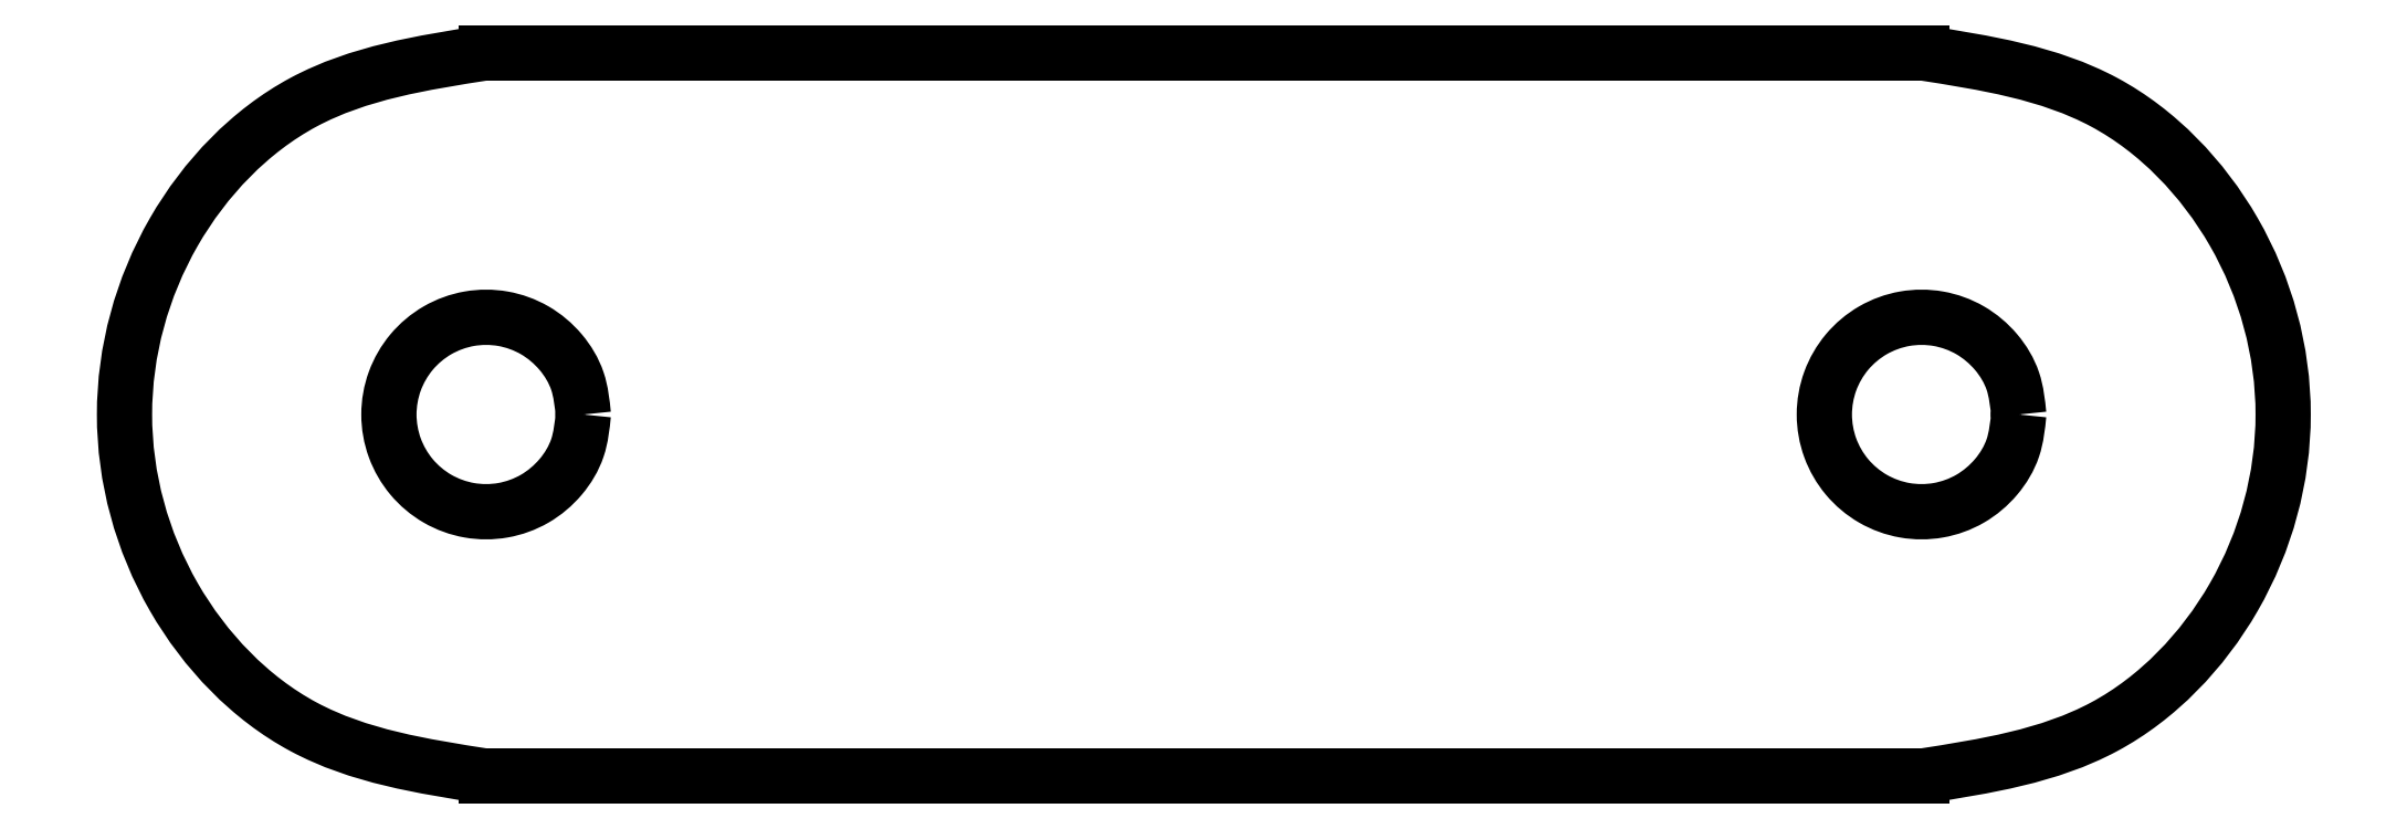
<metadata>
{"format":"dxf","ext":"dxf","renderer":"ezdxf+matplotlib","layout":"modelspace","background":"white","min_lineweight":24,"dpi":150}
</metadata>
<code>
0
SECTION
2
ENTITIES
0
LINE
8
0
10
-202
20
86.8
30
0
11
-202
21
86.8
31
0
0
SPLINE
8
0
70
0
71
3
72
25
73
21
74
19
40
0
40
0
40
0
40
0
40
0.7503
40
1.49
40
2.24
40
2.99
40
3.73
40
4.48
40
5.23
40
5.97
40
6.72
40
7.471
40
8.21
40
8.96
40
9.711
40
10.45
40
11.2
40
11.95
40
12.69
40
13.44
40
13.44
40
13.44
40
13.44
10
-202
20
86.8
30
0
10
-202
20
87.05
30
0
10
-202.1
20
87.55
30
0
10
-202.5
20
88.21
30
0
10
-203.1
20
88.7
30
0
10
-203.8
20
88.96
30
0
10
-204.5
20
88.96
30
0
10
-205.2
20
88.7
30
0
10
-205.8
20
88.21
30
0
10
-206.2
20
87.55
30
0
10
-206.3
20
86.8
30
0
10
-206.2
20
86.04
30
0
10
-205.8
20
85.39
30
0
10
-205.2
20
84.89
30
0
10
-204.5
20
84.63
30
0
10
-203.8
20
84.63
30
0
10
-203.1
20
84.89
30
0
10
-202.5
20
85.39
30
0
10
-202.1
20
86.04
30
0
10
-202
20
86.54
30
0
10
-202
20
86.8
30
0
11
-202
21
86.8
31
0
11
-202.1
21
87.53
31
0
11
-202.5
21
88.17
31
0
11
-203.1
21
88.66
31
0
11
-203.8
21
88.91
31
0
11
-204.5
21
88.91
31
0
11
-205.2
21
88.66
31
0
11
-205.8
21
88.17
31
0
11
-206.2
21
87.53
31
0
11
-206.3
21
86.8
31
0
11
-206.2
21
86.06
31
0
11
-205.8
21
85.42
31
0
11
-205.2
21
84.93
31
0
11
-204.5
21
84.68
31
0
11
-203.8
21
84.68
31
0
11
-203.1
21
84.93
31
0
11
-202.5
21
85.42
31
0
11
-202.1
21
86.06
31
0
11
-202
21
86.8
31
0
0
LINE
8
0
10
-204.2
20
94.8
30
0
11
-235.9
21
94.8
31
0
0
SPLINE
8
0
70
0
71
3
72
13
73
9
74
7
40
0
40
0
40
0
40
0
40
4.182
40
8.241
40
12.42
40
16.61
40
20.66
40
24.85
40
24.85
40
24.85
40
24.85
10
-204.2
20
78.8
30
0
10
-202.7
20
79.02
30
0
10
-200
20
79.45
30
0
10
-196.9
20
82.63
30
0
10
-195.8
20
86.8
30
0
10
-196.9
20
90.96
30
0
10
-200
20
94.14
30
0
10
-202.7
20
94.57
30
0
10
-204.2
20
94.8
30
0
11
-204.2
21
78.8
31
0
11
-200.1
21
79.89
31
0
11
-197.2
21
82.76
31
0
11
-196.2
21
86.8
31
0
11
-197.2
21
90.83
31
0
11
-200.1
21
93.7
31
0
11
-204.2
21
94.8
31
0
0
LINE
8
0
10
-235.9
20
78.8
30
0
11
-204.2
21
78.8
31
0
0
SPLINE
8
0
70
0
71
3
72
13
73
9
74
7
40
0
40
0
40
0
40
0
40
4.182
40
8.241
40
12.42
40
16.61
40
20.66
40
24.85
40
24.85
40
24.85
40
24.85
10
-235.9
20
94.8
30
0
10
-237.3
20
94.57
30
0
10
-240.1
20
94.14
30
0
10
-243.1
20
90.96
30
0
10
-244.3
20
86.8
30
0
10
-243.1
20
82.63
30
0
10
-240.1
20
79.45
30
0
10
-237.3
20
79.02
30
0
10
-235.9
20
78.8
30
0
11
-235.9
21
94.8
31
0
11
-239.9
21
93.7
31
0
11
-242.8
21
90.83
31
0
11
-243.9
21
86.8
31
0
11
-242.8
21
82.76
31
0
11
-239.9
21
79.89
31
0
11
-235.9
21
78.8
31
0
0
LINE
8
0
10
-233.8
20
86.8
30
0
11
-233.8
21
86.8
31
0
0
SPLINE
8
0
70
0
71
3
72
25
73
21
74
19
40
0
40
0
40
0
40
0
40
0.7503
40
1.49
40
2.24
40
2.99
40
3.73
40
4.48
40
5.23
40
5.97
40
6.72
40
7.471
40
8.21
40
8.96
40
9.711
40
10.45
40
11.2
40
11.95
40
12.69
40
13.44
40
13.44
40
13.44
40
13.44
10
-233.8
20
86.8
30
0
10
-233.8
20
87.05
30
0
10
-233.8
20
87.55
30
0
10
-234.2
20
88.21
30
0
10
-234.8
20
88.7
30
0
10
-235.5
20
88.96
30
0
10
-236.3
20
88.96
30
0
10
-237
20
88.7
30
0
10
-237.6
20
88.21
30
0
10
-238
20
87.55
30
0
10
-238.1
20
86.8
30
0
10
-238
20
86.04
30
0
10
-237.6
20
85.39
30
0
10
-237
20
84.89
30
0
10
-236.3
20
84.63
30
0
10
-235.5
20
84.63
30
0
10
-234.8
20
84.89
30
0
10
-234.2
20
85.39
30
0
10
-233.8
20
86.04
30
0
10
-233.8
20
86.54
30
0
10
-233.8
20
86.8
30
0
11
-233.8
21
86.8
31
0
11
-233.9
21
87.53
31
0
11
-234.3
21
88.17
31
0
11
-234.8
21
88.66
31
0
11
-235.5
21
88.91
31
0
11
-236.3
21
88.91
31
0
11
-237
21
88.66
31
0
11
-237.6
21
88.17
31
0
11
-237.9
21
87.53
31
0
11
-238.1
21
86.8
31
0
11
-237.9
21
86.06
31
0
11
-237.6
21
85.42
31
0
11
-237
21
84.93
31
0
11
-236.3
21
84.68
31
0
11
-235.5
21
84.68
31
0
11
-234.8
21
84.93
31
0
11
-234.3
21
85.42
31
0
11
-233.9
21
86.06
31
0
11
-233.8
21
86.8
31
0
0
ENDSEC
0
EOF

</code>
